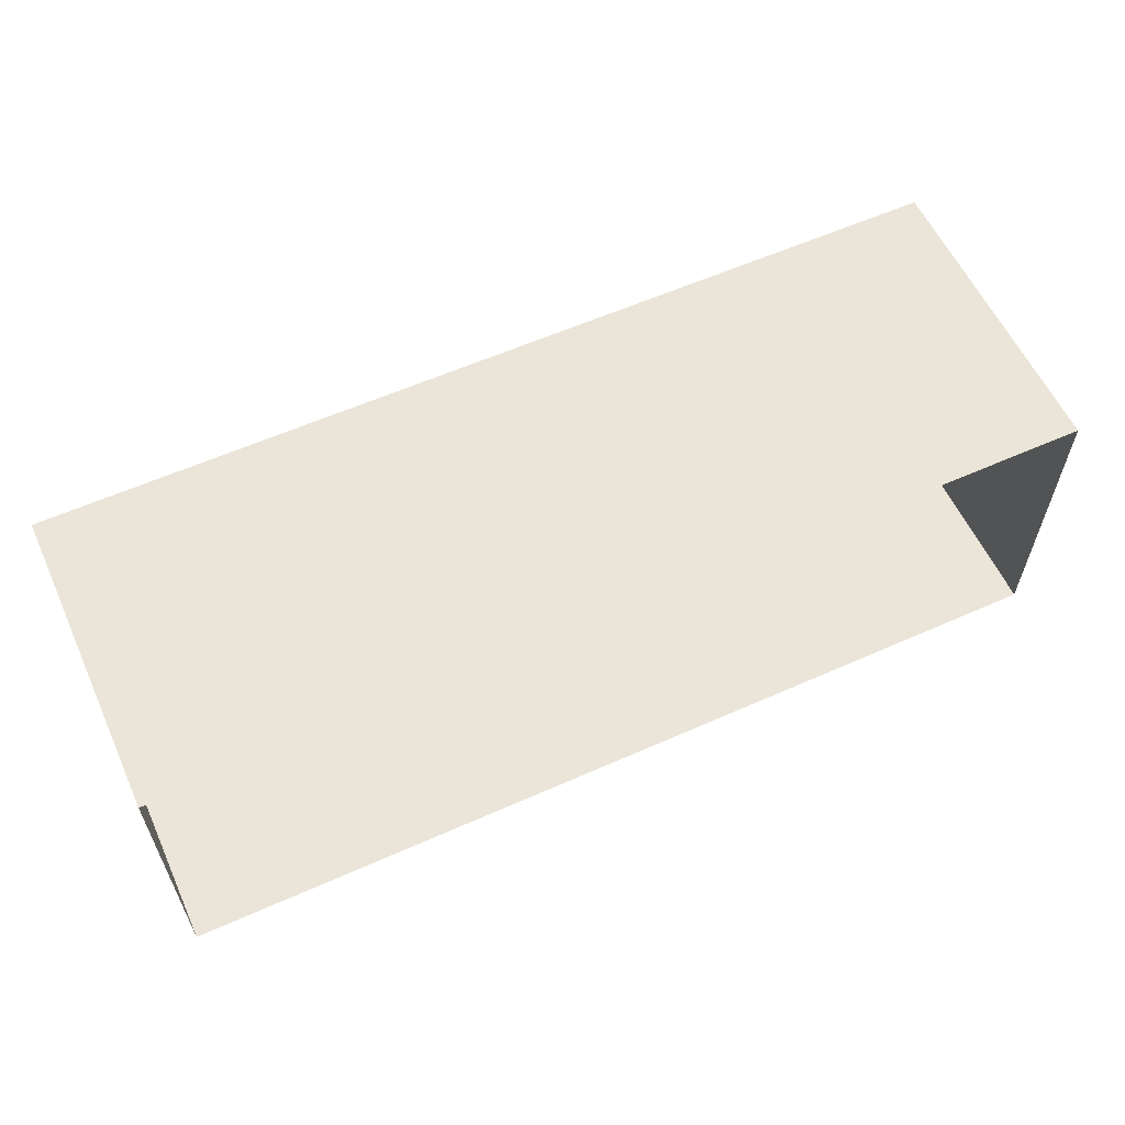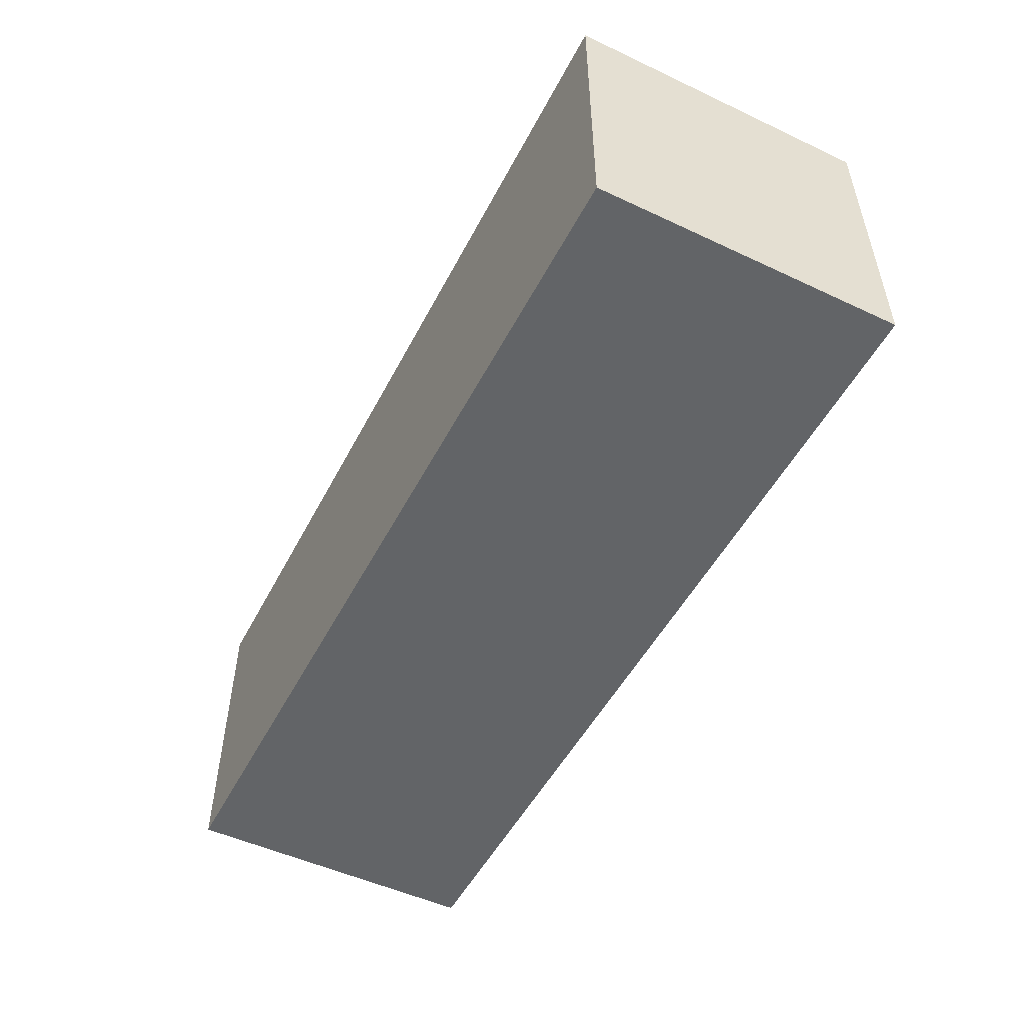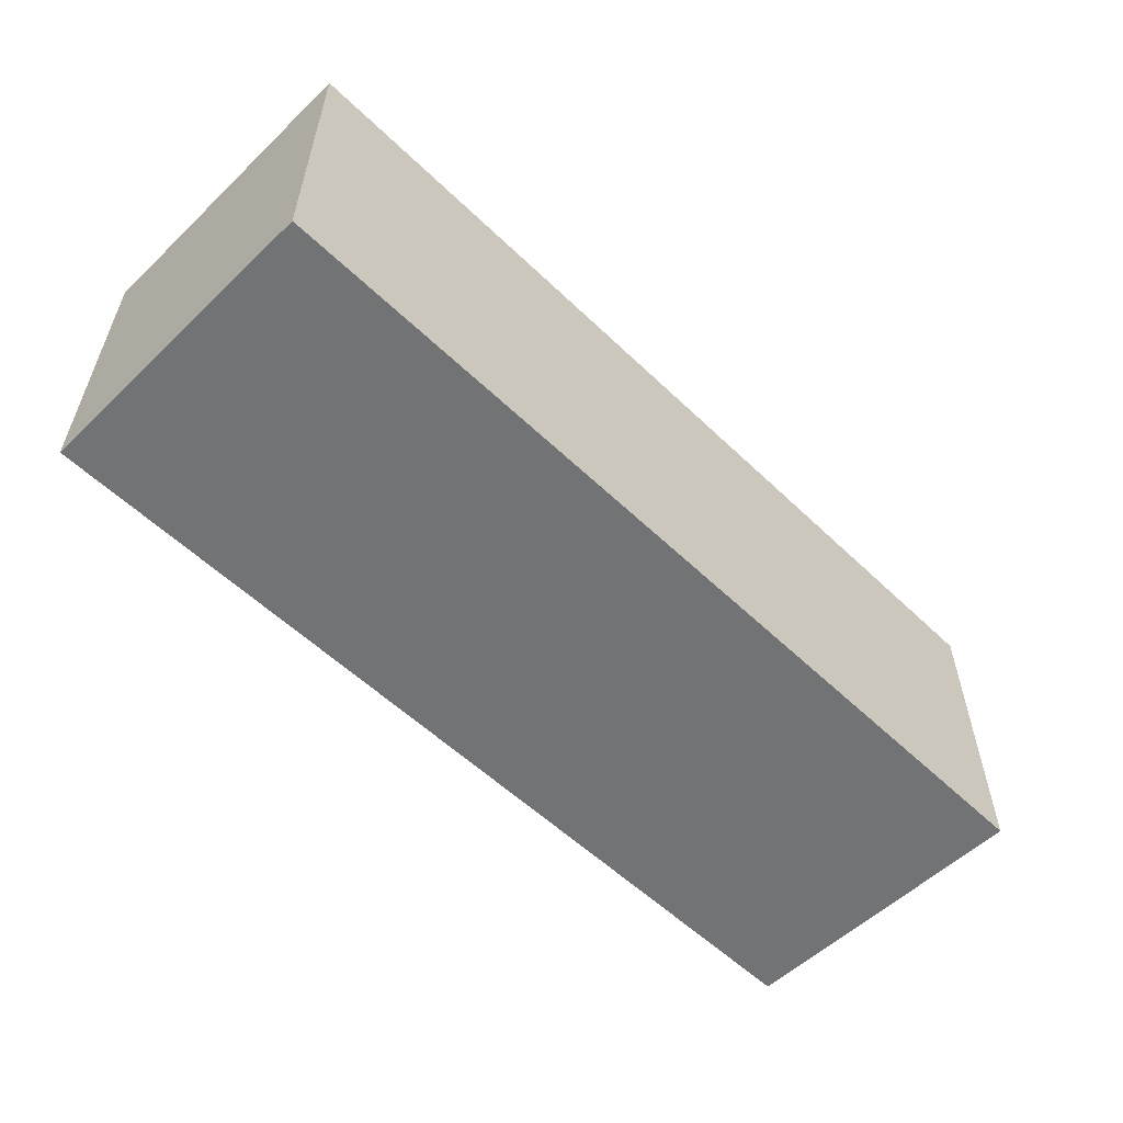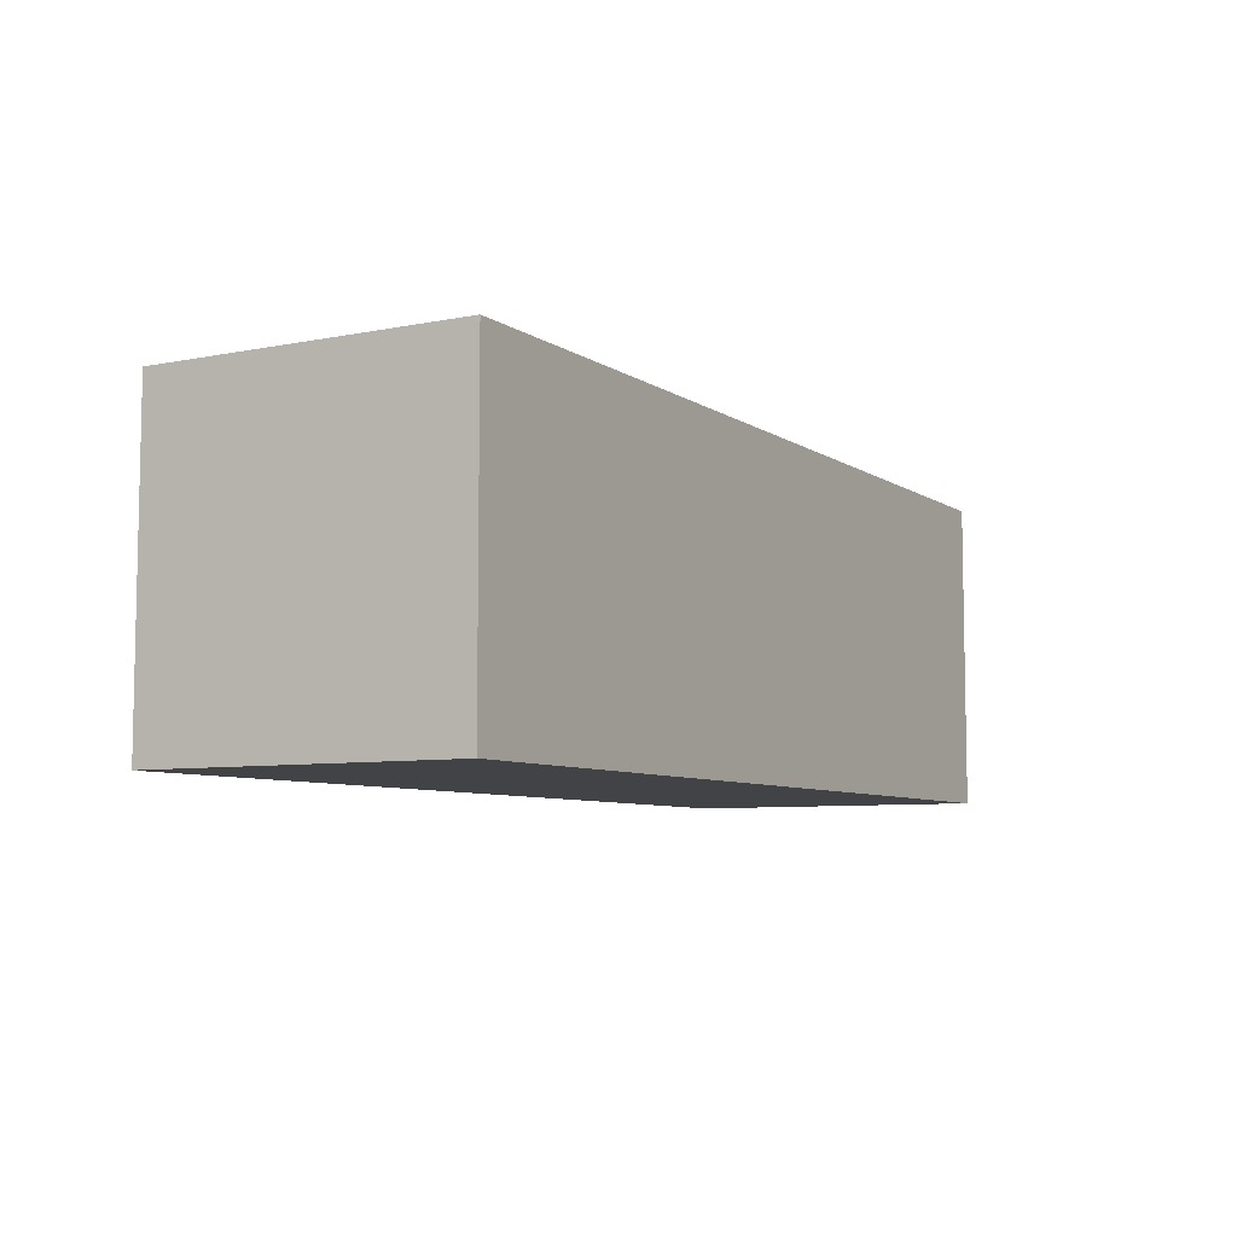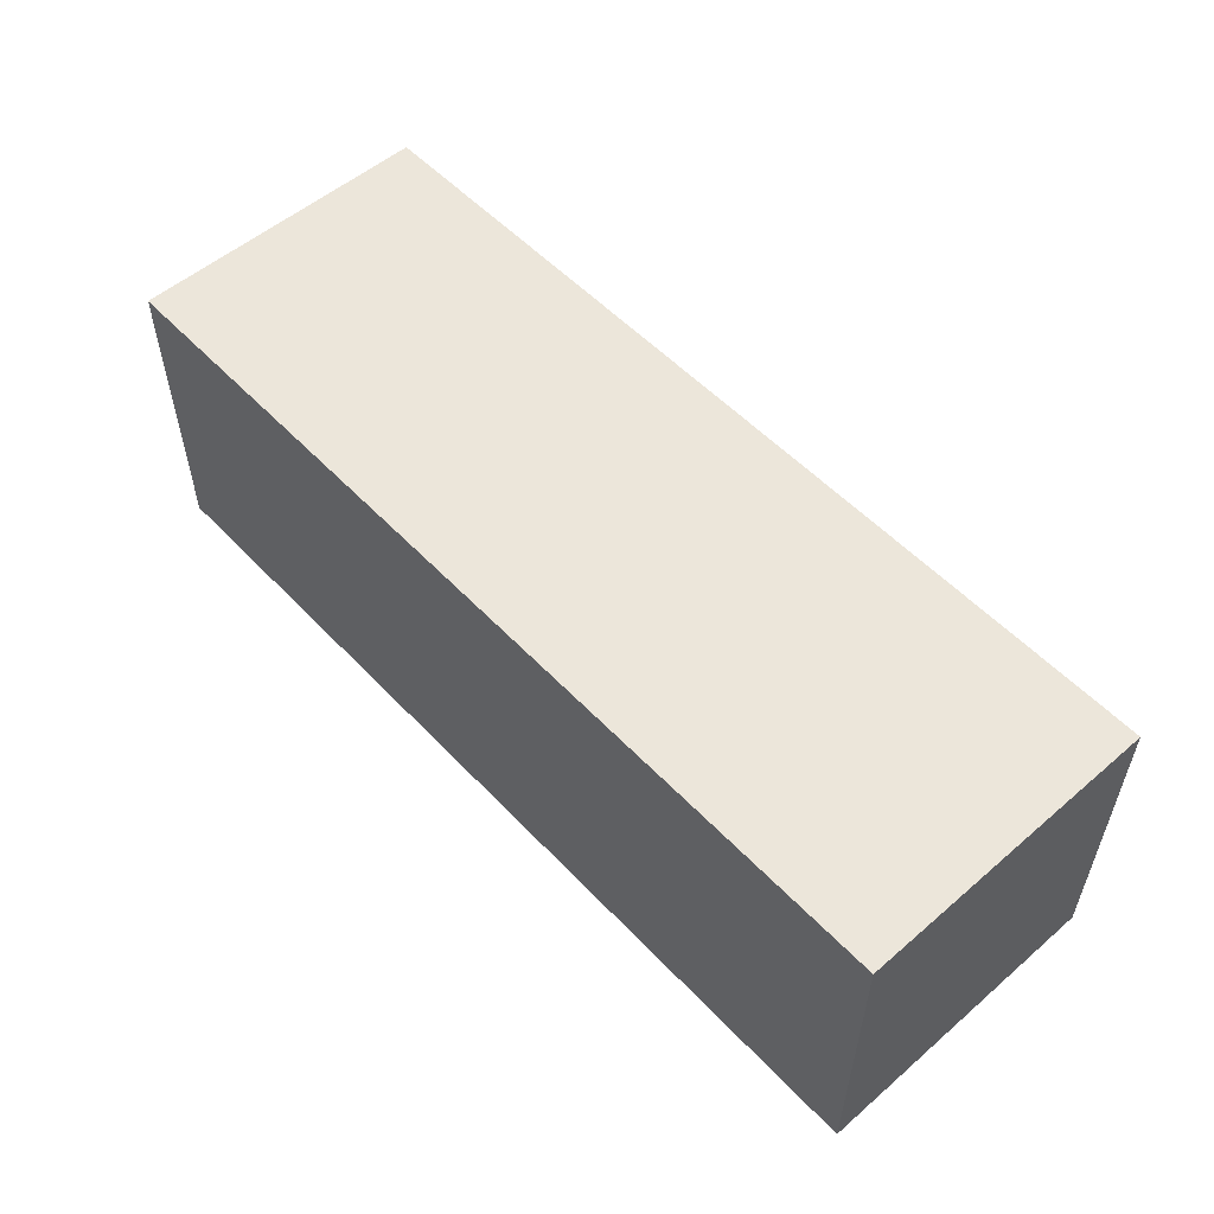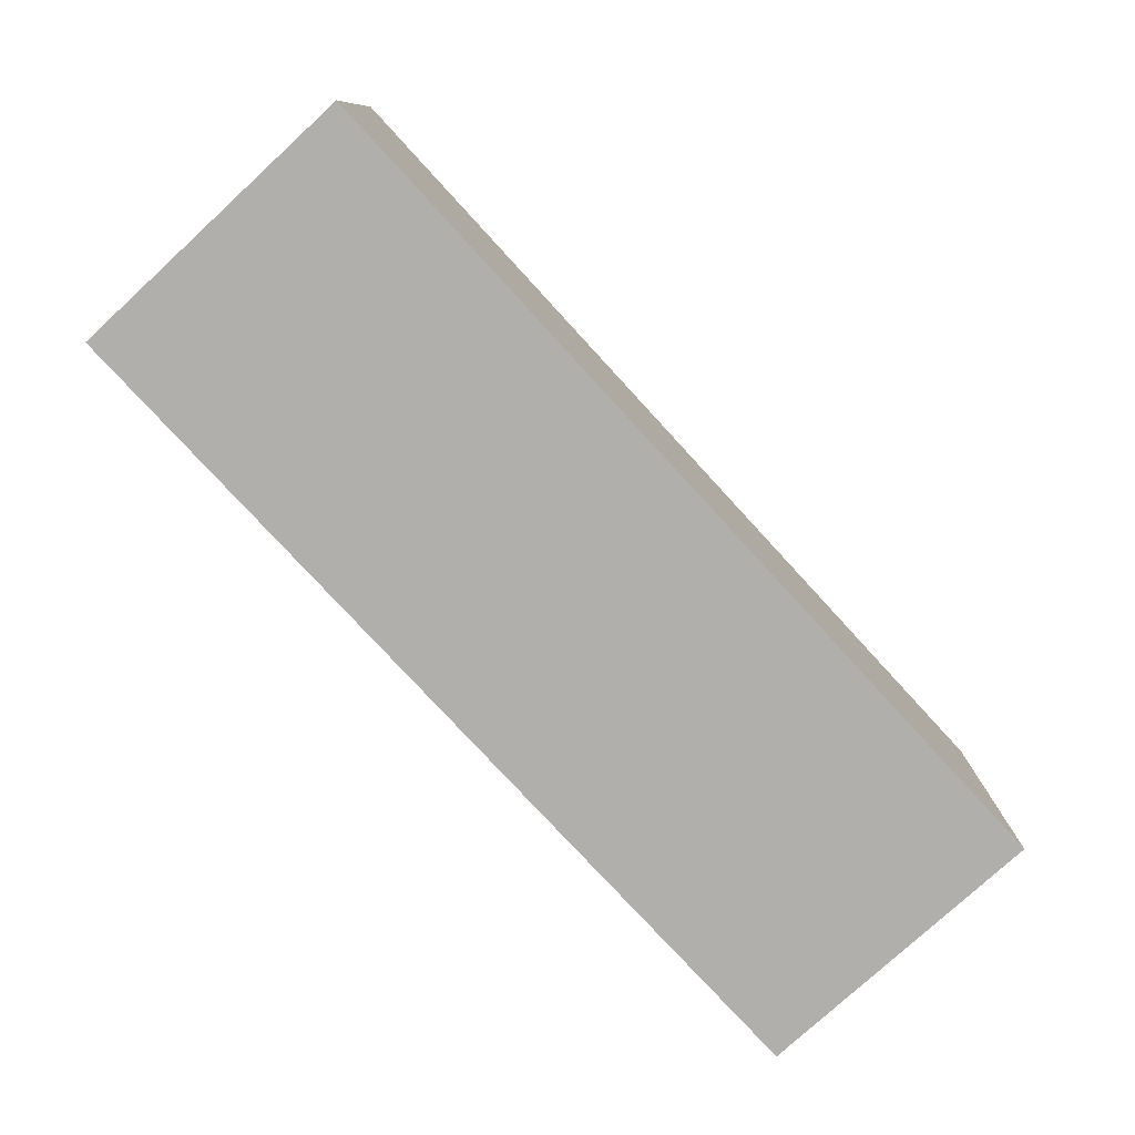
<metadata>
{"format":"obj","ext":"obj","renderer":"f3d","projection":"perspective","resolution":1024,"background":"white","views":[{"elev":59.1,"azim":-24.6,"up":"+Y"},{"elev":-51.1,"azim":63.0,"up":"+Z"},{"elev":-55.9,"azim":-45.1,"up":"+Z"},{"elev":-7.0,"azim":-60.2,"up":"+Z"},{"elev":54.3,"azim":-132.3,"up":"+Y"},{"elev":-78.1,"azim":132.6,"up":"+Y"}]}
</metadata>
<code>
g _Combined_Vis9_0
v -1.5 0.5 -0.25
v -0.5 0.5 -0.25
v -0.5 0.5 0.75
v -1.5 0.5 0.75
v -1.5 0.5 -0.25
v -1.5 -0.5 -0.25
v -0.5 -0.5 -0.25
v -0.5 0.5 -0.25
v 1.5 0.5 0.75
v 1.5 0.5 -0.25
v 1.5 -0.5 -0.25
v 1.5 -0.5 0.75
v 0.5 0.5 -0.25
v 0.5 -0.5 -0.25
v 1.5 -0.5 -0.25
v 1.5 0.5 -0.25
v -0.5 0.5 -0.25
v -0.5 -0.5 -0.25
v 0.5 -0.5 -0.25
v 0.5 0.5 -0.25
v -0.5 0.5 -0.25
v 0.5 0.5 -0.25
v 0.5 0.5 0.75
v -0.5 0.5 0.75
v 0.5 -0.5 -0.25
v 0.5 -0.5 0.75
v 1.5 -0.5 0.75
v 1.5 -0.5 -0.25
v -1.5 -0.5 -0.25
v -1.5 -0.5 0.75
v -0.5 -0.5 0.75
v -0.5 -0.5 -0.25
v 0.5 0.5 -0.25
v 1.5 0.5 -0.25
v 1.5 0.5 0.75
v 0.5 0.5 0.75
v -0.5 -0.5 -0.25
v -0.5 -0.5 0.75
v 0.5 -0.5 0.75
v 0.5 -0.5 -0.25
v -1.5 -0.5 0.75
v -1.5 -0.5 -0.25
v -1.5 0.5 -0.25
v -1.5 0.5 0.75
g _Combined_Vis9_0_0
f 3 2 1
f 4 3 1
f 7 6 5
f 8 7 5
f 11 10 9
f 12 11 9
f 15 14 13
f 16 15 13
f 19 18 17
f 20 19 17
f 23 22 21
f 24 23 21
f 27 26 25
f 28 27 25
f 31 30 29
f 32 31 29
f 35 34 33
f 36 35 33
f 39 38 37
f 40 39 37
f 43 42 41
f 44 43 41

</code>
